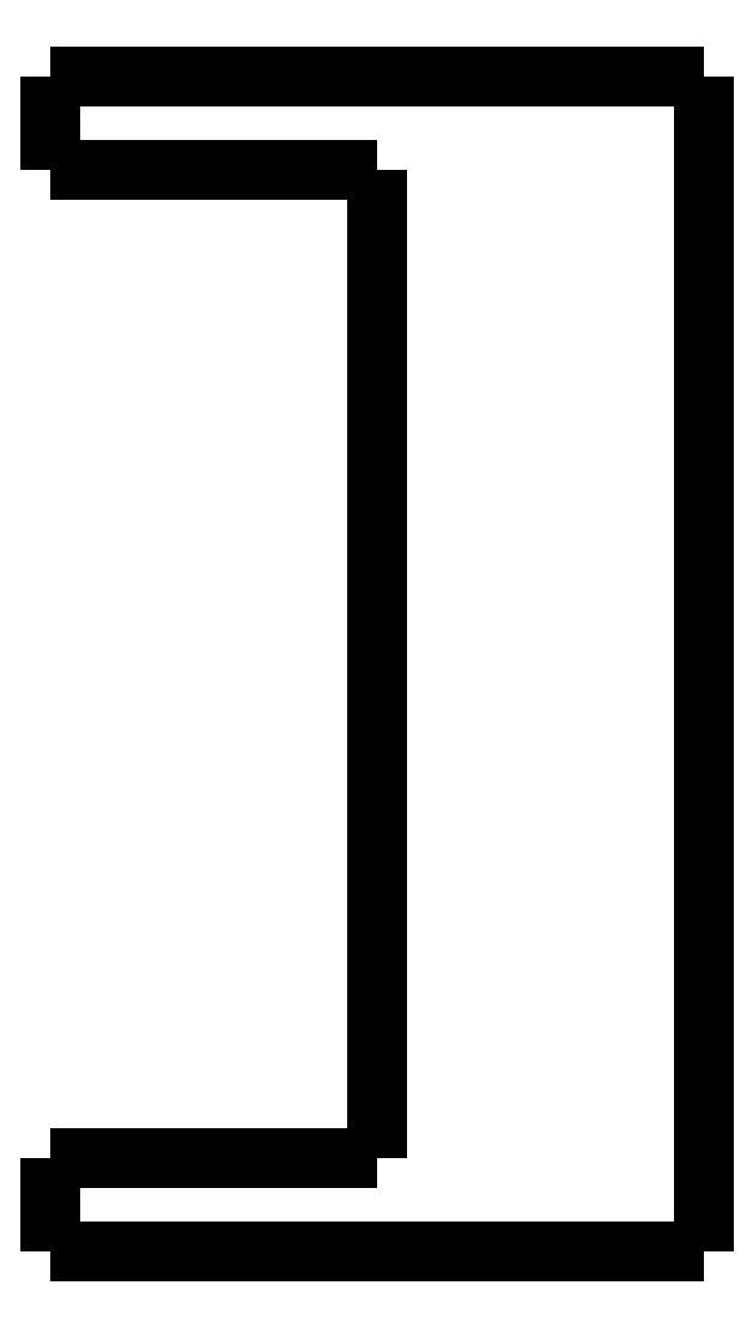
<metadata>
{"format":"dxf","ext":"dxf","renderer":"ezdxf+matplotlib","layout":"modelspace","background":"white","min_lineweight":24,"dpi":150}
</metadata>
<code>
0
SECTION
2
ENTITIES
0
LWPOLYLINE
8
0
90
51
70
0
10
0
20
-4
10
0
20
-3.92
10
0
20
-3.84
10
0
20
-3.76
10
0
20
-3.68
10
0
20
-3.6
10
0
20
-3.52
10
0
20
-3.44
10
0
20
-3.36
10
0
20
-3.28
10
0
20
-3.2
10
0
20
-3.12
10
0
20
-3.04
10
0
20
-2.96
10
0
20
-2.88
10
0
20
-2.8
10
0
20
-2.72
10
0
20
-2.64
10
0
20
-2.56
10
0
20
-2.48
10
0
20
-2.4
10
0
20
-2.32
10
0
20
-2.24
10
0
20
-2.16
10
0
20
-2.08
10
0
20
-2
10
0
20
-1.92
10
0
20
-1.84
10
0
20
-1.76
10
0
20
-1.68
10
0
20
-1.6
10
0
20
-1.52
10
0
20
-1.44
10
0
20
-1.36
10
0
20
-1.28
10
0
20
-1.2
10
0
20
-1.12
10
0
20
-1.04
10
0
20
-0.96
10
0
20
-0.88
10
0
20
-0.8
10
0
20
-0.72
10
0
20
-0.64
10
0
20
-0.56
10
0
20
-0.48
10
0
20
-0.4
10
0
20
-0.32
10
0
20
-0.24
10
0
20
-0.16
10
0
20
-0.08
10
0
20
0
0
LWPOLYLINE
8
0
90
51
70
0
10
28
20
-50.4
10
28
20
-49.39
10
28
20
-48.38
10
28
20
-47.38
10
28
20
-46.37
10
28
20
-45.36
10
28
20
-44.35
10
28
20
-43.34
10
28
20
-42.34
10
28
20
-41.33
10
28
20
-40.32
10
28
20
-39.31
10
28
20
-38.3
10
28
20
-37.3
10
28
20
-36.29
10
28
20
-35.28
10
28
20
-34.27
10
28
20
-33.26
10
28
20
-32.26
10
28
20
-31.25
10
28
20
-30.24
10
28
20
-29.23
10
28
20
-28.22
10
28
20
-27.22
10
28
20
-26.21
10
28
20
-25.2
10
28
20
-24.19
10
28
20
-23.18
10
28
20
-22.18
10
28
20
-21.17
10
28
20
-20.16
10
28
20
-19.15
10
28
20
-18.14
10
28
20
-17.14
10
28
20
-16.13
10
28
20
-15.12
10
28
20
-14.11
10
28
20
-13.1
10
28
20
-12.1
10
28
20
-11.09
10
28
20
-10.08
10
28
20
-9.072
10
28
20
-8.064
10
28
20
-7.056
10
28
20
-6.048
10
28
20
-5.04
10
28
20
-4.032
10
28
20
-3.024
10
28
20
-2.016
10
28
20
-1.008
10
28
20
0
0
LWPOLYLINE
8
0
90
51
70
0
10
0
20
-50.4
10
0
20
-50.32
10
0
20
-50.24
10
0
20
-50.16
10
0
20
-50.08
10
0
20
-50
10
0
20
-49.92
10
0
20
-49.84
10
0
20
-49.76
10
0
20
-49.68
10
0
20
-49.6
10
0
20
-49.52
10
0
20
-49.44
10
0
20
-49.36
10
0
20
-49.28
10
0
20
-49.2
10
0
20
-49.12
10
0
20
-49.04
10
0
20
-48.96
10
0
20
-48.88
10
0
20
-48.8
10
0
20
-48.72
10
0
20
-48.64
10
0
20
-48.56
10
0
20
-48.48
10
0
20
-48.4
10
0
20
-48.32
10
0
20
-48.24
10
0
20
-48.16
10
0
20
-48.08
10
0
20
-48
10
0
20
-47.92
10
0
20
-47.84
10
0
20
-47.76
10
0
20
-47.68
10
0
20
-47.6
10
0
20
-47.52
10
0
20
-47.44
10
0
20
-47.36
10
0
20
-47.28
10
0
20
-47.2
10
0
20
-47.12
10
0
20
-47.04
10
0
20
-46.96
10
0
20
-46.88
10
0
20
-46.8
10
0
20
-46.72
10
0
20
-46.64
10
0
20
-46.56
10
0
20
-46.48
10
0
20
-46.4
0
LWPOLYLINE
8
0
90
51
70
0
10
16.8
20
-50.4
10
16.57
20
-50.4
10
16.33
20
-50.4
10
16.1
20
-50.4
10
15.86
20
-50.4
10
15.62
20
-50.4
10
15.39
20
-50.4
10
15.15
20
-50.4
10
14.92
20
-50.4
10
14.68
20
-50.4
10
14.44
20
-50.4
10
14.21
20
-50.4
10
13.97
20
-50.4
10
13.73
20
-50.4
10
13.5
20
-50.4
10
13.26
20
-50.4
10
13.03
20
-50.4
10
12.79
20
-50.4
10
12.55
20
-50.4
10
12.32
20
-50.4
10
12.08
20
-50.4
10
11.85
20
-50.4
10
11.61
20
-50.4
10
11.37
20
-50.4
10
11.14
20
-50.4
10
10.9
20
-50.4
10
10.67
20
-50.4
10
10.43
20
-50.4
10
10.19
20
-50.4
10
9.958
20
-50.4
10
9.722
20
-50.4
10
9.485
20
-50.4
10
9.249
20
-50.4
10
9.013
20
-50.4
10
8.777
20
-50.4
10
8.541
20
-50.4
10
8.305
20
-50.4
10
8.069
20
-50.4
10
7.833
20
-50.4
10
7.597
20
-50.4
10
7.361
20
-50.4
10
7.125
20
-50.4
10
6.889
20
-50.4
10
6.653
20
-50.4
10
6.416
20
-50.4
10
6.18
20
-50.4
10
5.944
20
-50.4
10
5.708
20
-50.4
10
5.472
20
-50.4
10
5.236
20
-50.4
10
5
20
-50.4
0
LWPOLYLINE
8
0
90
51
70
0
10
16.8
20
0
10
16.57
20
0
10
16.33
20
0
10
16.1
20
0
10
15.86
20
0
10
15.62
20
0
10
15.39
20
0
10
15.15
20
0
10
14.92
20
0
10
14.68
20
0
10
14.44
20
0
10
14.21
20
0
10
13.97
20
0
10
13.73
20
0
10
13.5
20
0
10
13.26
20
0
10
13.03
20
0
10
12.79
20
0
10
12.55
20
0
10
12.32
20
0
10
12.08
20
0
10
11.85
20
0
10
11.61
20
0
10
11.37
20
0
10
11.14
20
0
10
10.9
20
0
10
10.67
20
0
10
10.43
20
0
10
10.19
20
0
10
9.958
20
0
10
9.722
20
0
10
9.485
20
0
10
9.249
20
0
10
9.013
20
0
10
8.777
20
0
10
8.541
20
0
10
8.305
20
0
10
8.069
20
0
10
7.833
20
0
10
7.597
20
0
10
7.361
20
0
10
7.125
20
0
10
6.889
20
0
10
6.653
20
0
10
6.416
20
0
10
6.18
20
0
10
5.944
20
0
10
5.708
20
0
10
5.472
20
0
10
5.236
20
0
10
5
20
0
0
LWPOLYLINE
8
0
90
51
70
0
10
14
20
-4
10
13.82
20
-4
10
13.64
20
-4
10
13.46
20
-4
10
13.28
20
-4
10
13.1
20
-4
10
12.92
20
-4
10
12.74
20
-4
10
12.56
20
-4
10
12.38
20
-4
10
12.2
20
-4
10
12.02
20
-4
10
11.84
20
-4
10
11.66
20
-4
10
11.48
20
-4
10
11.3
20
-4
10
11.12
20
-4
10
10.94
20
-4
10
10.76
20
-4
10
10.58
20
-4
10
10.4
20
-4
10
10.22
20
-4
10
10.04
20
-4
10
9.86
20
-4
10
9.68
20
-4
10
9.5
20
-4
10
9.32
20
-4
10
9.14
20
-4
10
8.96
20
-4
10
8.78
20
-4
10
8.6
20
-4
10
8.42
20
-4
10
8.24
20
-4
10
8.06
20
-4
10
7.88
20
-4
10
7.7
20
-4
10
7.52
20
-4
10
7.34
20
-4
10
7.16
20
-4
10
6.98
20
-4
10
6.8
20
-4
10
6.62
20
-4
10
6.44
20
-4
10
6.26
20
-4
10
6.08
20
-4
10
5.9
20
-4
10
5.72
20
-4
10
5.54
20
-4
10
5.36
20
-4
10
5.18
20
-4
10
5
20
-4
0
LWPOLYLINE
8
0
90
51
70
0
10
14
20
-46.4
10
14
20
-45.55
10
14
20
-44.7
10
14
20
-43.86
10
14
20
-43.01
10
14
20
-42.16
10
14
20
-41.31
10
14
20
-40.46
10
14
20
-39.62
10
14
20
-38.77
10
14
20
-37.92
10
14
20
-37.07
10
14
20
-36.22
10
14
20
-35.38
10
14
20
-34.53
10
14
20
-33.68
10
14
20
-32.83
10
14
20
-31.98
10
14
20
-31.14
10
14
20
-30.29
10
14
20
-29.44
10
14
20
-28.59
10
14
20
-27.74
10
14
20
-26.9
10
14
20
-26.05
10
14
20
-25.2
10
14
20
-24.35
10
14
20
-23.5
10
14
20
-22.66
10
14
20
-21.81
10
14
20
-20.96
10
14
20
-20.11
10
14
20
-19.26
10
14
20
-18.42
10
14
20
-17.57
10
14
20
-16.72
10
14
20
-15.87
10
14
20
-15.02
10
14
20
-14.18
10
14
20
-13.33
10
14
20
-12.48
10
14
20
-11.63
10
14
20
-10.78
10
14
20
-9.936
10
14
20
-9.088
10
14
20
-8.24
10
14
20
-7.392
10
14
20
-6.544
10
14
20
-5.696
10
14
20
-4.848
10
14
20
-4
0
LWPOLYLINE
8
0
90
51
70
0
10
14
20
-46.4
10
13.82
20
-46.4
10
13.64
20
-46.4
10
13.46
20
-46.4
10
13.28
20
-46.4
10
13.1
20
-46.4
10
12.92
20
-46.4
10
12.74
20
-46.4
10
12.56
20
-46.4
10
12.38
20
-46.4
10
12.2
20
-46.4
10
12.02
20
-46.4
10
11.84
20
-46.4
10
11.66
20
-46.4
10
11.48
20
-46.4
10
11.3
20
-46.4
10
11.12
20
-46.4
10
10.94
20
-46.4
10
10.76
20
-46.4
10
10.58
20
-46.4
10
10.4
20
-46.4
10
10.22
20
-46.4
10
10.04
20
-46.4
10
9.86
20
-46.4
10
9.68
20
-46.4
10
9.5
20
-46.4
10
9.32
20
-46.4
10
9.14
20
-46.4
10
8.96
20
-46.4
10
8.78
20
-46.4
10
8.6
20
-46.4
10
8.42
20
-46.4
10
8.24
20
-46.4
10
8.06
20
-46.4
10
7.88
20
-46.4
10
7.7
20
-46.4
10
7.52
20
-46.4
10
7.34
20
-46.4
10
7.16
20
-46.4
10
6.98
20
-46.4
10
6.8
20
-46.4
10
6.62
20
-46.4
10
6.44
20
-46.4
10
6.26
20
-46.4
10
6.08
20
-46.4
10
5.9
20
-46.4
10
5.72
20
-46.4
10
5.54
20
-46.4
10
5.36
20
-46.4
10
5.18
20
-46.4
10
5
20
-46.4
0
LWPOLYLINE
8
0
90
51
70
0
10
5
20
-4
10
4.843
20
-4
10
4.686
20
-4
10
4.53
20
-4
10
4.374
20
-4
10
4.219
20
-4
10
4.064
20
-4
10
3.91
20
-4
10
3.758
20
-4
10
3.607
20
-4
10
3.456
20
-4
10
3.307
20
-4
10
3.162
20
-4
10
3.017
20
-4
10
2.872
20
-4
10
2.732
20
-4
10
2.595
20
-4
10
2.458
20
-4
10
2.322
20
-4
10
2.194
20
-4
10
2.065
20
-4
10
1.937
20
-4
10
1.816
20
-4
10
1.699
20
-4
10
1.582
20
-4
10
1.464
20
-4
10
1.36
20
-4
10
1.255
20
-4
10
1.151
20
-4
10
1.052
20
-4
10
0.9611
20
-4
10
0.8702
20
-4
10
0.7794
20
-4
10
0.7013
20
-4
10
0.6253
20
-4
10
0.5494
20
-4
10
0.478
20
-4
10
0.4179
20
-4
10
0.3578
20
-4
10
0.2977
20
-4
10
0.2495
20
-4
10
0.2061
20
-4
10
0.1626
20
-4
10
0.1216
20
-4
10
0.09531
20
-4
10
0.06901
20
-4
10
0.04271
20
-4
10
0.02641
20
-4
10
0.01761
20
-4
10
0.008803
20
-4
10
0
20
-4
0
LWPOLYLINE
8
0
90
51
70
0
10
5
20
0
10
4.843
20
0
10
4.686
20
0
10
4.53
20
0
10
4.374
20
0
10
4.219
20
0
10
4.064
20
0
10
3.91
20
0
10
3.758
20
0
10
3.607
20
0
10
3.456
20
0
10
3.307
20
0
10
3.162
20
0
10
3.017
20
0
10
2.872
20
0
10
2.732
20
0
10
2.595
20
0
10
2.458
20
0
10
2.322
20
0
10
2.194
20
0
10
2.065
20
0
10
1.937
20
0
10
1.816
20
0
10
1.699
20
0
10
1.582
20
0
10
1.464
20
0
10
1.36
20
0
10
1.255
20
0
10
1.151
20
0
10
1.052
20
0
10
0.9611
20
0
10
0.8702
20
0
10
0.7794
20
0
10
0.7013
20
0
10
0.6253
20
0
10
0.5494
20
0
10
0.478
20
0
10
0.4179
20
0
10
0.3578
20
0
10
0.2977
20
0
10
0.2495
20
0
10
0.2061
20
0
10
0.1626
20
0
10
0.1216
20
0
10
0.09531
20
0
10
0.06901
20
0
10
0.04271
20
0
10
0.02641
20
0
10
0.01761
20
0
10
0.008803
20
0
10
0
20
0
0
LWPOLYLINE
8
0
90
51
70
0
10
28
20
0
10
27.98
20
0
10
27.97
20
0
10
27.95
20
0
10
27.92
20
0
10
27.87
20
0
10
27.82
20
0
10
27.78
20
0
10
27.7
20
0
10
27.62
20
0
10
27.54
20
0
10
27.45
20
0
10
27.34
20
0
10
27.23
20
0
10
27.12
20
0
10
26.99
20
0
10
26.86
20
0
10
26.72
20
0
10
26.58
20
0
10
26.42
20
0
10
26.25
20
0
10
26.09
20
0
10
25.92
20
0
10
25.73
20
0
10
25.55
20
0
10
25.36
20
0
10
25.16
20
0
10
24.96
20
0
10
24.76
20
0
10
24.55
20
0
10
24.33
20
0
10
24.12
20
0
10
23.9
20
0
10
23.67
20
0
10
23.45
20
0
10
23.22
20
0
10
22.99
20
0
10
22.76
20
0
10
22.53
20
0
10
22.29
20
0
10
22.06
20
0
10
21.83
20
0
10
21.59
20
0
10
21.36
20
0
10
21.13
20
0
10
20.9
20
0
10
20.67
20
0
10
20.44
20
0
10
20.22
20
0
10
20
20
0
10
19.77
20
0
0
LWPOLYLINE
8
0
90
51
70
0
10
28
20
-50.4
10
27.98
20
-50.4
10
27.97
20
-50.4
10
27.95
20
-50.4
10
27.92
20
-50.4
10
27.87
20
-50.4
10
27.82
20
-50.4
10
27.78
20
-50.4
10
27.7
20
-50.4
10
27.62
20
-50.4
10
27.54
20
-50.4
10
27.45
20
-50.4
10
27.34
20
-50.4
10
27.23
20
-50.4
10
27.12
20
-50.4
10
26.99
20
-50.4
10
26.86
20
-50.4
10
26.72
20
-50.4
10
26.58
20
-50.4
10
26.42
20
-50.4
10
26.25
20
-50.4
10
26.09
20
-50.4
10
25.92
20
-50.4
10
25.73
20
-50.4
10
25.55
20
-50.4
10
25.36
20
-50.4
10
25.16
20
-50.4
10
24.96
20
-50.4
10
24.76
20
-50.4
10
24.55
20
-50.4
10
24.33
20
-50.4
10
24.12
20
-50.4
10
23.9
20
-50.4
10
23.67
20
-50.4
10
23.45
20
-50.4
10
23.22
20
-50.4
10
22.99
20
-50.4
10
22.76
20
-50.4
10
22.53
20
-50.4
10
22.29
20
-50.4
10
22.06
20
-50.4
10
21.83
20
-50.4
10
21.59
20
-50.4
10
21.36
20
-50.4
10
21.13
20
-50.4
10
20.9
20
-50.4
10
20.67
20
-50.4
10
20.44
20
-50.4
10
20.22
20
-50.4
10
20
20
-50.4
10
19.77
20
-50.4
0
LWPOLYLINE
8
0
90
51
70
0
10
5
20
-46.4
10
4.843
20
-46.4
10
4.686
20
-46.4
10
4.53
20
-46.4
10
4.374
20
-46.4
10
4.219
20
-46.4
10
4.064
20
-46.4
10
3.91
20
-46.4
10
3.758
20
-46.4
10
3.607
20
-46.4
10
3.456
20
-46.4
10
3.307
20
-46.4
10
3.162
20
-46.4
10
3.017
20
-46.4
10
2.872
20
-46.4
10
2.732
20
-46.4
10
2.595
20
-46.4
10
2.458
20
-46.4
10
2.322
20
-46.4
10
2.194
20
-46.4
10
2.065
20
-46.4
10
1.937
20
-46.4
10
1.816
20
-46.4
10
1.699
20
-46.4
10
1.582
20
-46.4
10
1.464
20
-46.4
10
1.36
20
-46.4
10
1.255
20
-46.4
10
1.151
20
-46.4
10
1.052
20
-46.4
10
0.9611
20
-46.4
10
0.8702
20
-46.4
10
0.7794
20
-46.4
10
0.7013
20
-46.4
10
0.6253
20
-46.4
10
0.5494
20
-46.4
10
0.478
20
-46.4
10
0.4179
20
-46.4
10
0.3578
20
-46.4
10
0.2977
20
-46.4
10
0.2495
20
-46.4
10
0.2061
20
-46.4
10
0.1626
20
-46.4
10
0.1216
20
-46.4
10
0.09531
20
-46.4
10
0.06901
20
-46.4
10
0.04271
20
-46.4
10
0.02641
20
-46.4
10
0.01761
20
-46.4
10
0.008803
20
-46.4
10
0
20
-46.4
0
LWPOLYLINE
8
0
90
51
70
0
10
5
20
-50.4
10
4.843
20
-50.4
10
4.686
20
-50.4
10
4.53
20
-50.4
10
4.374
20
-50.4
10
4.219
20
-50.4
10
4.064
20
-50.4
10
3.91
20
-50.4
10
3.758
20
-50.4
10
3.607
20
-50.4
10
3.456
20
-50.4
10
3.307
20
-50.4
10
3.162
20
-50.4
10
3.017
20
-50.4
10
2.872
20
-50.4
10
2.732
20
-50.4
10
2.595
20
-50.4
10
2.458
20
-50.4
10
2.322
20
-50.4
10
2.194
20
-50.4
10
2.065
20
-50.4
10
1.937
20
-50.4
10
1.816
20
-50.4
10
1.699
20
-50.4
10
1.582
20
-50.4
10
1.464
20
-50.4
10
1.36
20
-50.4
10
1.255
20
-50.4
10
1.151
20
-50.4
10
1.052
20
-50.4
10
0.9611
20
-50.4
10
0.8702
20
-50.4
10
0.7794
20
-50.4
10
0.7013
20
-50.4
10
0.6253
20
-50.4
10
0.5494
20
-50.4
10
0.478
20
-50.4
10
0.4179
20
-50.4
10
0.3578
20
-50.4
10
0.2977
20
-50.4
10
0.2495
20
-50.4
10
0.2061
20
-50.4
10
0.1626
20
-50.4
10
0.1216
20
-50.4
10
0.09531
20
-50.4
10
0.06901
20
-50.4
10
0.04271
20
-50.4
10
0.02641
20
-50.4
10
0.01761
20
-50.4
10
0.008803
20
-50.4
10
0
20
-50.4
0
LWPOLYLINE
8
0
90
51
70
0
10
19.77
20
-50.4
10
19.72
20
-50.4
10
19.66
20
-50.4
10
19.6
20
-50.4
10
19.55
20
-50.4
10
19.49
20
-50.4
10
19.43
20
-50.4
10
19.37
20
-50.4
10
19.32
20
-50.4
10
19.26
20
-50.4
10
19.2
20
-50.4
10
19.14
20
-50.4
10
19.08
20
-50.4
10
19.03
20
-50.4
10
18.97
20
-50.4
10
18.91
20
-50.4
10
18.85
20
-50.4
10
18.79
20
-50.4
10
18.73
20
-50.4
10
18.67
20
-50.4
10
18.61
20
-50.4
10
18.55
20
-50.4
10
18.49
20
-50.4
10
18.43
20
-50.4
10
18.38
20
-50.4
10
18.32
20
-50.4
10
18.26
20
-50.4
10
18.2
20
-50.4
10
18.14
20
-50.4
10
18.08
20
-50.4
10
18.02
20
-50.4
10
17.96
20
-50.4
10
17.9
20
-50.4
10
17.84
20
-50.4
10
17.77
20
-50.4
10
17.71
20
-50.4
10
17.65
20
-50.4
10
17.59
20
-50.4
10
17.53
20
-50.4
10
17.47
20
-50.4
10
17.41
20
-50.4
10
17.35
20
-50.4
10
17.29
20
-50.4
10
17.23
20
-50.4
10
17.17
20
-50.4
10
17.11
20
-50.4
10
17.05
20
-50.4
10
16.99
20
-50.4
10
16.93
20
-50.4
10
16.86
20
-50.4
10
16.8
20
-50.4
0
LWPOLYLINE
8
0
90
51
70
0
10
16.8
20
0
10
16.86
20
0
10
16.93
20
0
10
16.99
20
0
10
17.05
20
0
10
17.11
20
0
10
17.17
20
0
10
17.23
20
0
10
17.29
20
0
10
17.35
20
0
10
17.41
20
0
10
17.47
20
0
10
17.53
20
0
10
17.59
20
0
10
17.65
20
0
10
17.71
20
0
10
17.77
20
0
10
17.84
20
0
10
17.9
20
0
10
17.96
20
0
10
18.02
20
0
10
18.08
20
0
10
18.14
20
0
10
18.2
20
0
10
18.26
20
0
10
18.32
20
0
10
18.38
20
0
10
18.43
20
0
10
18.49
20
0
10
18.55
20
0
10
18.61
20
0
10
18.67
20
0
10
18.73
20
0
10
18.79
20
0
10
18.85
20
0
10
18.91
20
0
10
18.97
20
0
10
19.03
20
0
10
19.08
20
0
10
19.14
20
0
10
19.2
20
0
10
19.26
20
0
10
19.32
20
0
10
19.37
20
0
10
19.43
20
0
10
19.49
20
0
10
19.55
20
0
10
19.6
20
0
10
19.66
20
0
10
19.72
20
0
10
19.77
20
0
0
ENDSEC
0
EOF

</code>
